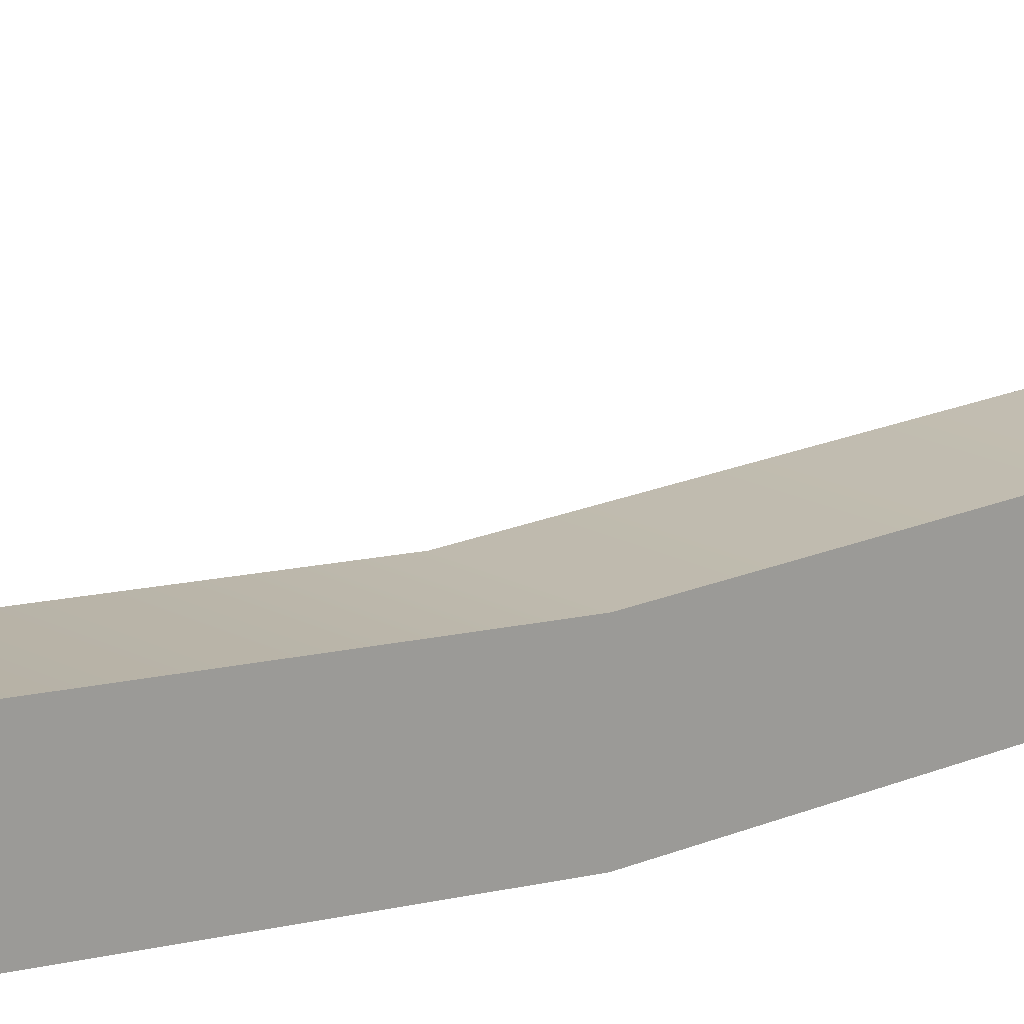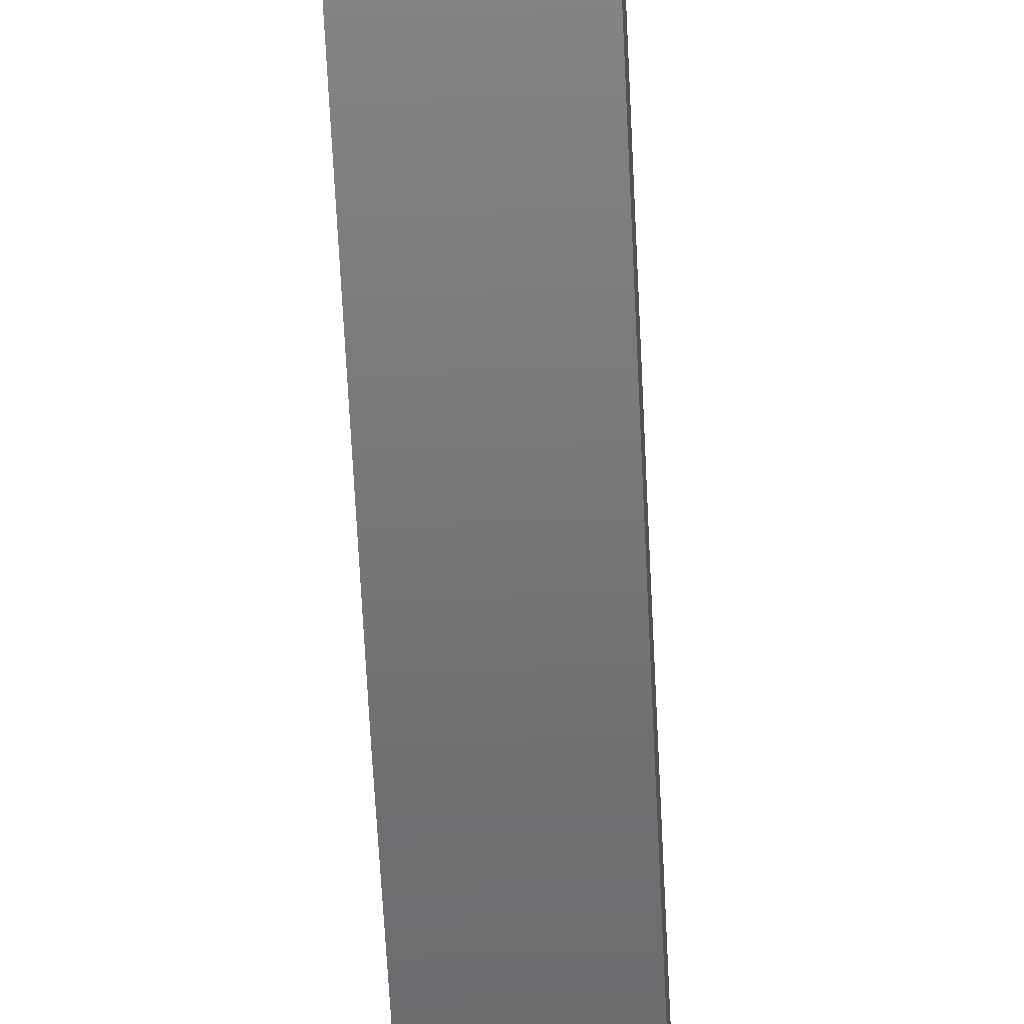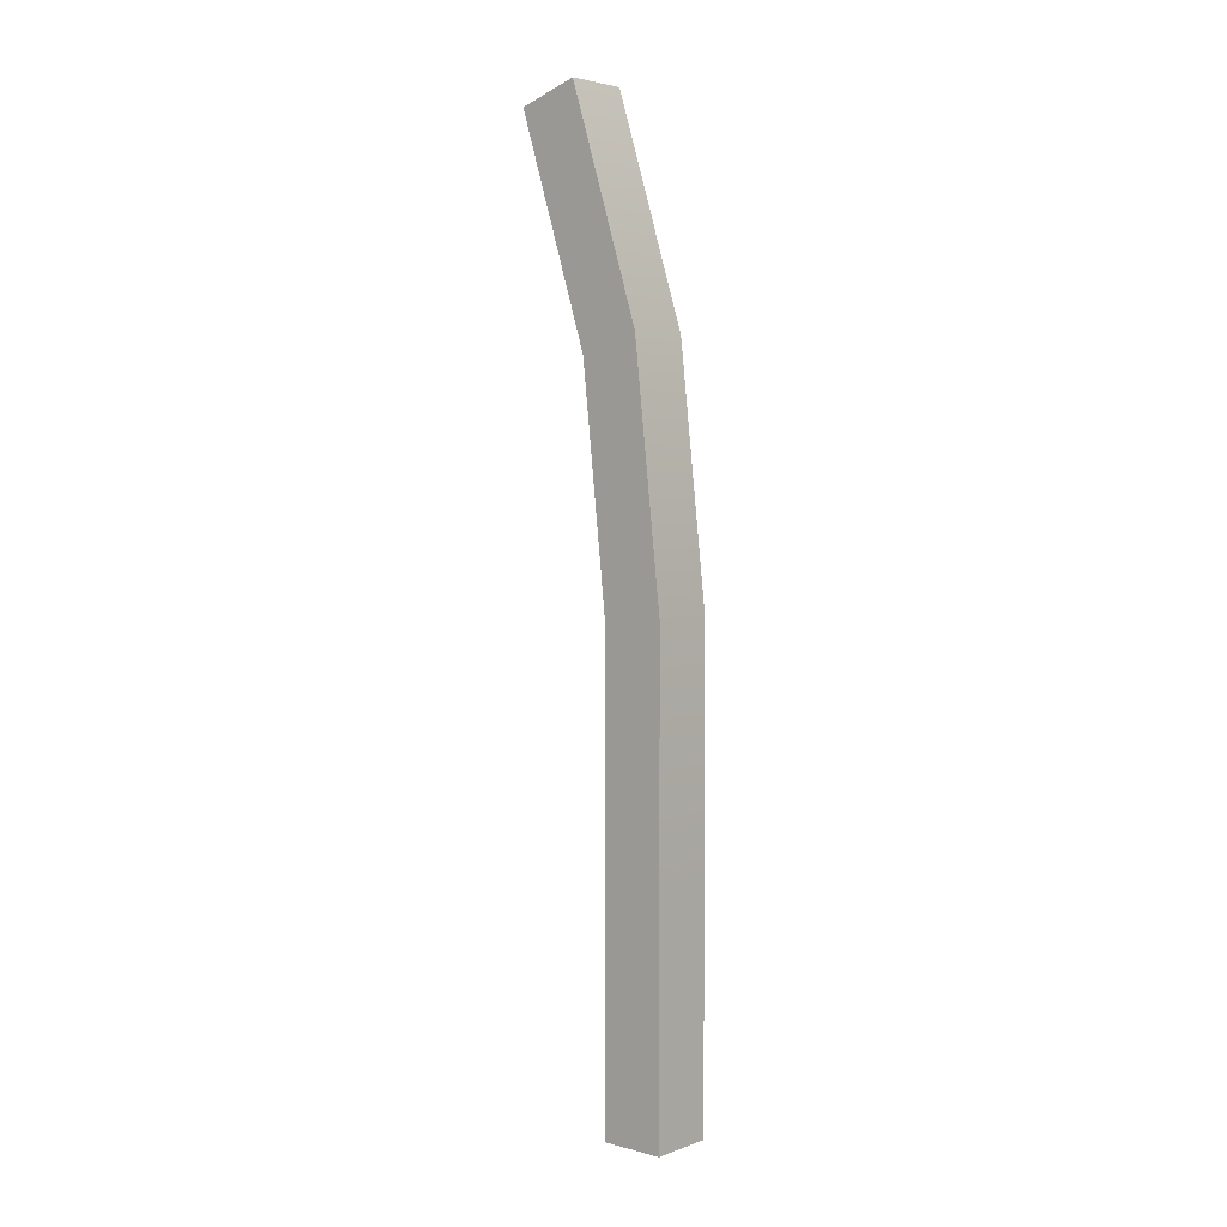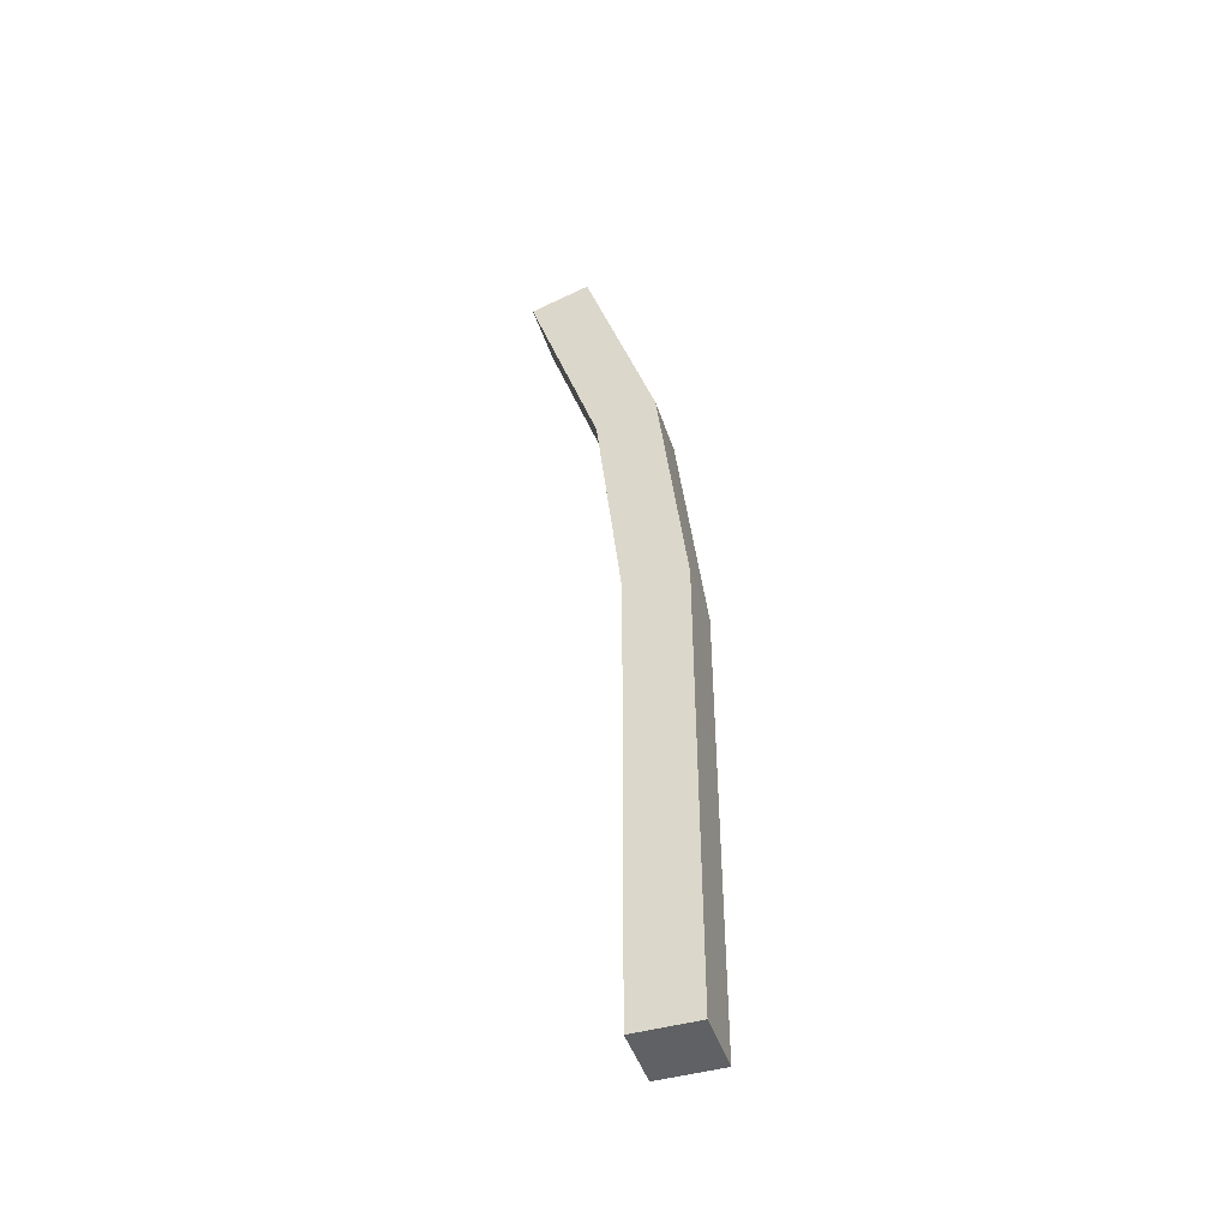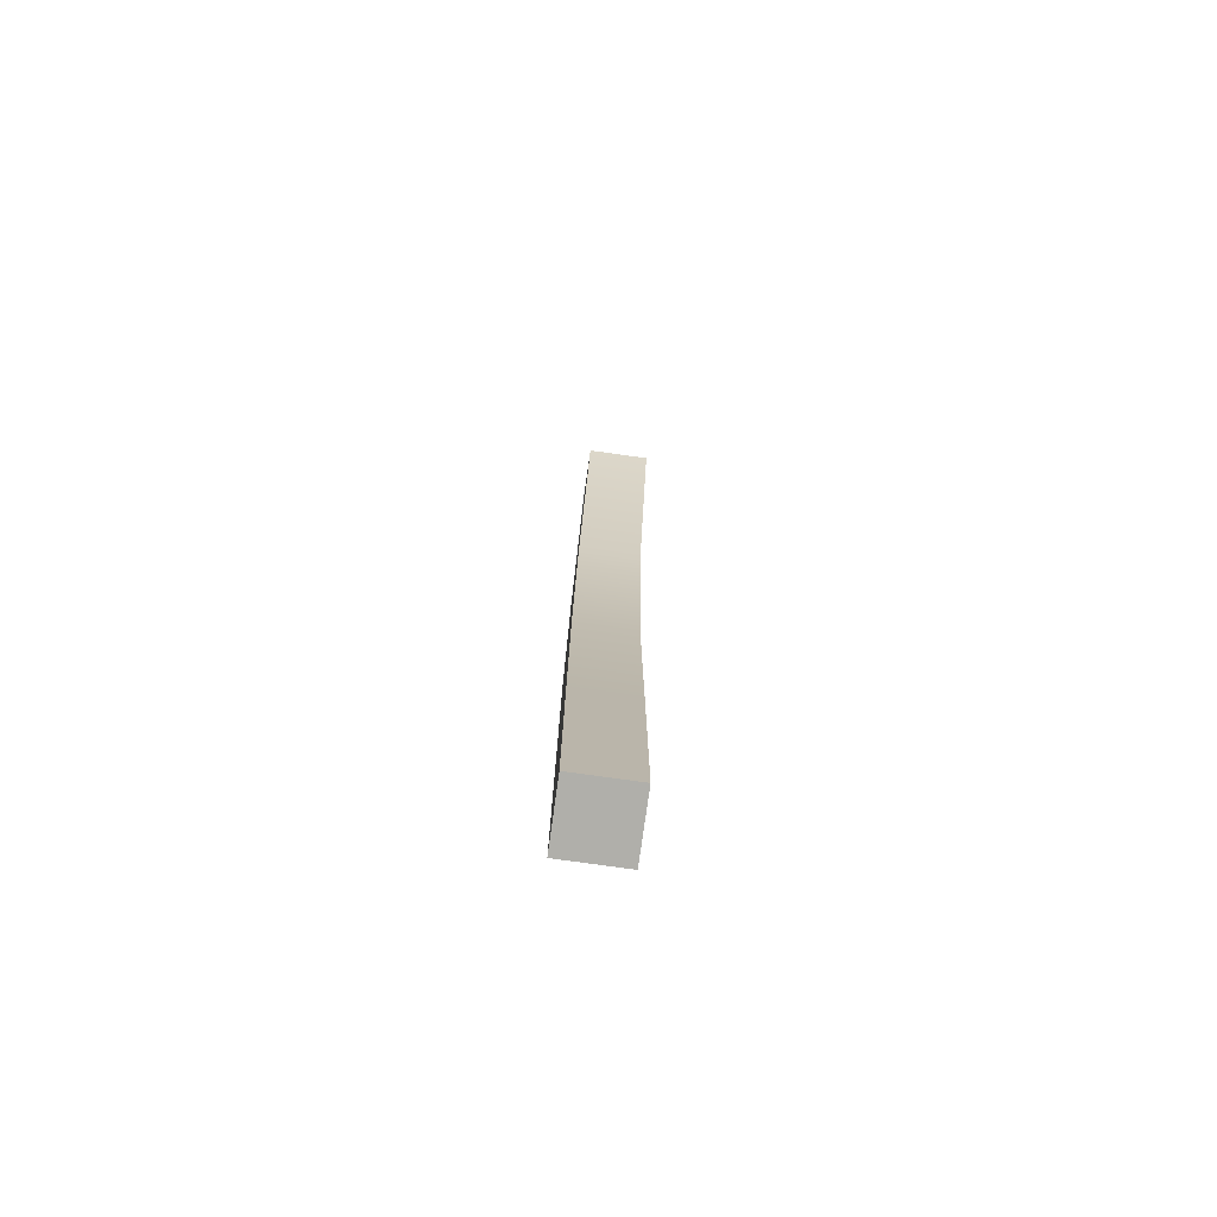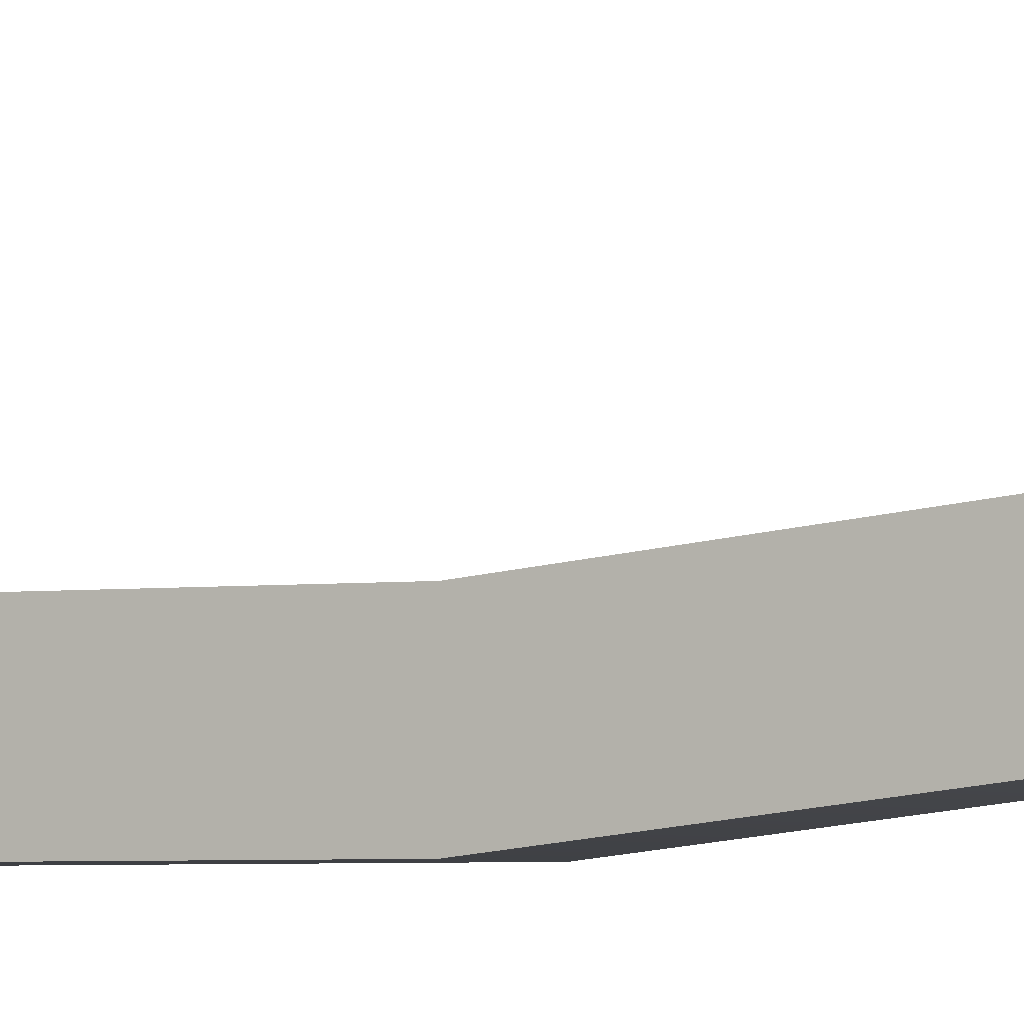
<metadata>
{"format":"obj","ext":"obj","renderer":"f3d","projection":"perspective","resolution":1024,"background":"white","views":[{"elev":17.3,"azim":-132.2,"up":"+Z"},{"elev":-51.7,"azim":-177.4,"up":"+Z"},{"elev":3.8,"azim":130.9,"up":"+Y"},{"elev":-46.0,"azim":107.9,"up":"+Y"},{"elev":-78.0,"azim":-7.9,"up":"+Y"},{"elev":-3.2,"azim":118.1,"up":"+Z"}]}
</metadata>
<code>
g default
v 4.795 0.6252 -0.6917
v 4.842 0.6252 -0.6917
v 4.795 0.8004 -0.6917
v 4.842 0.8004 -0.6917
v 4.795 0.9755 -0.6917
v 4.842 0.9755 -0.6917
v 4.795 1.148 -0.6729
v 4.842 1.148 -0.6729
v 4.795 1.314 -0.6194
v 4.842 1.314 -0.6194
v 4.795 1.329 -0.664
v 4.842 1.329 -0.664
v 4.795 1.162 -0.7175
v 4.842 1.162 -0.7175
v 4.795 0.9755 -0.7386
v 4.842 0.9755 -0.7386
v 4.795 0.8004 -0.7386
v 4.842 0.8004 -0.7386
v 4.795 0.6252 -0.7386
v 4.842 0.6252 -0.7386
g polySurface30 pCube41
f 1 2 4 3
f 3 4 6 5
f 5 6 8 7
f 7 8 10 9
f 9 10 12 11
f 11 12 14 13
f 13 14 16 15
f 15 16 18 17
f 17 18 20 19
f 19 20 2 1
f 2 20 18 4
f 4 18 16 6
f 6 16 14 8
f 8 14 12 10
f 19 1 3 17
f 17 3 5 15
f 15 5 7 13
f 13 7 9 11

</code>
